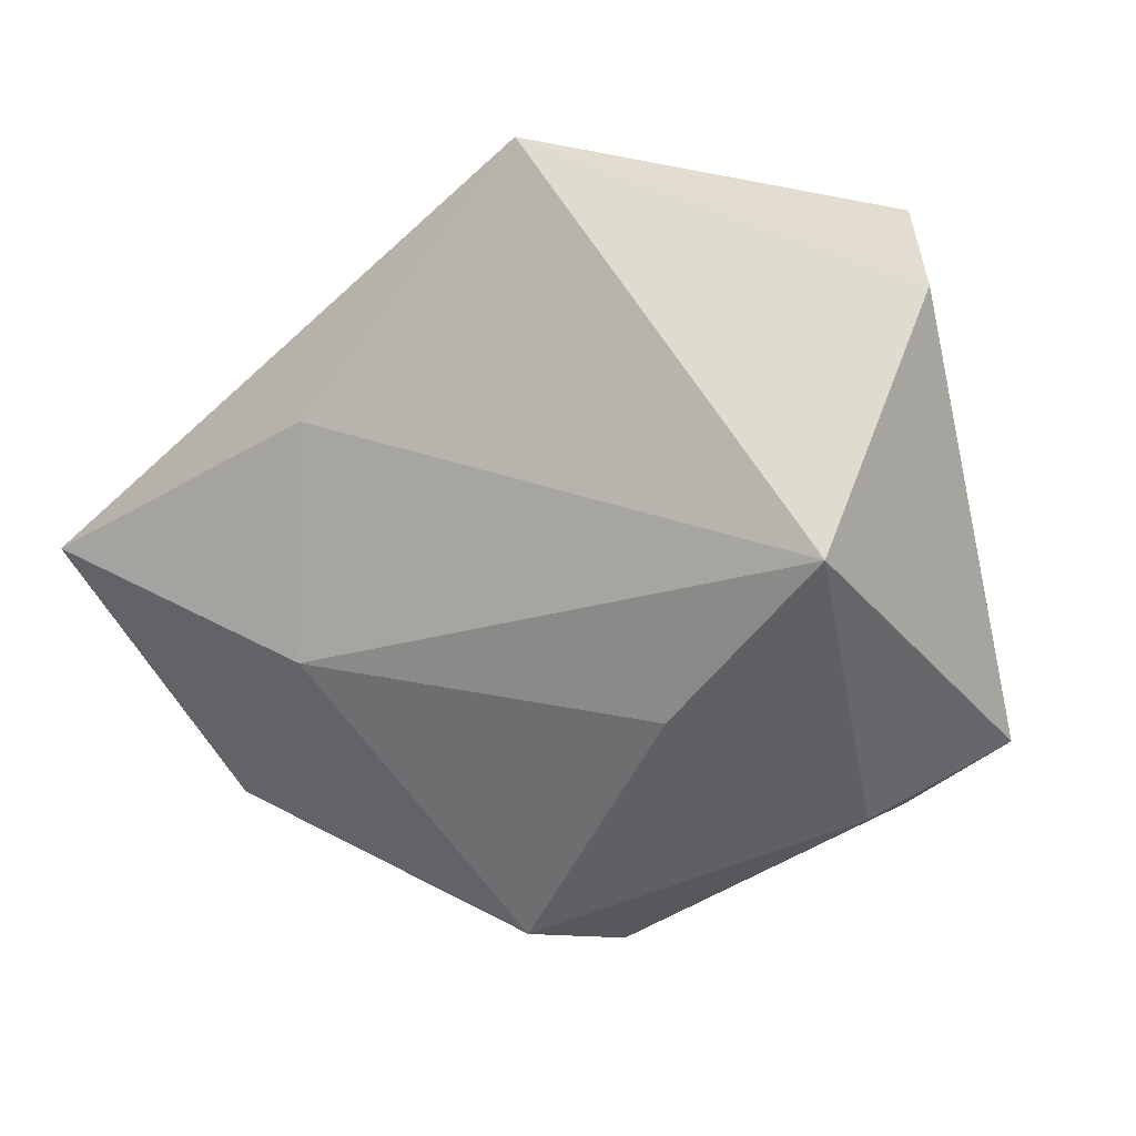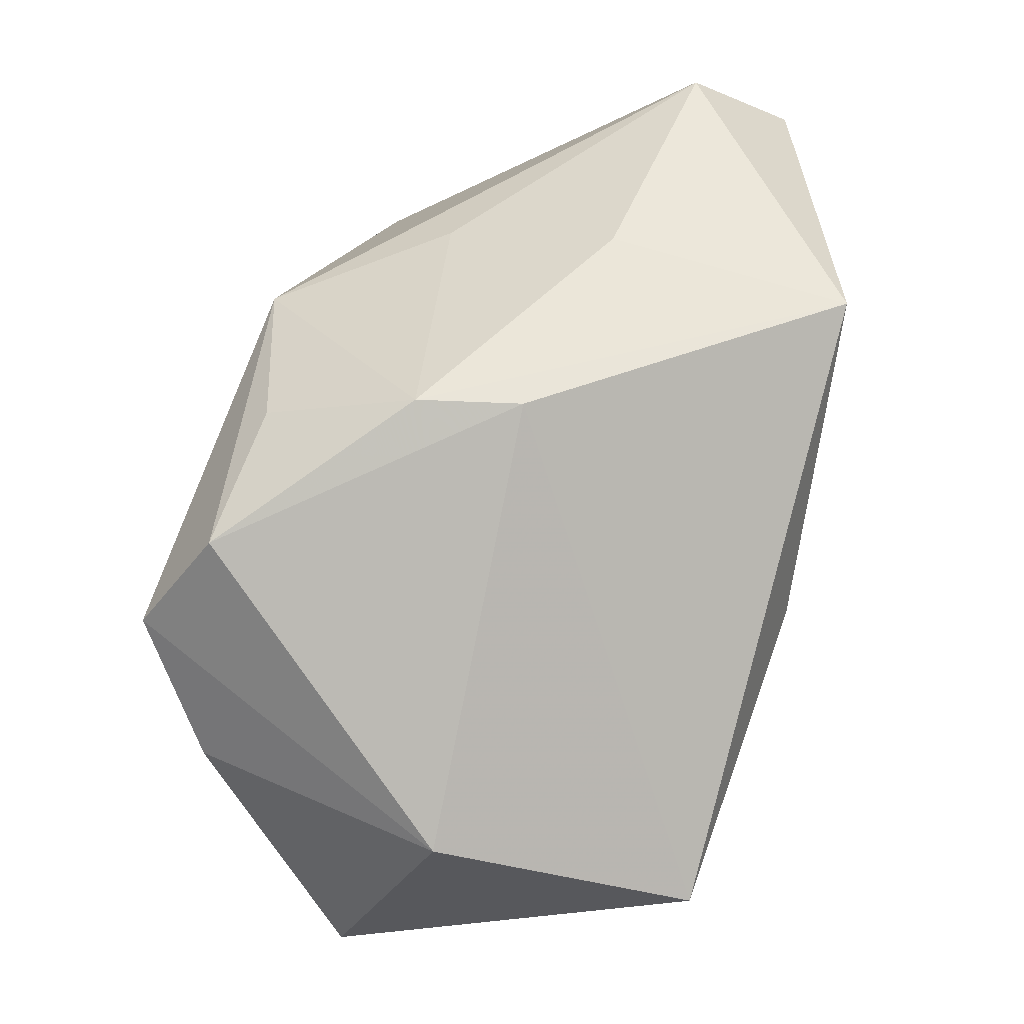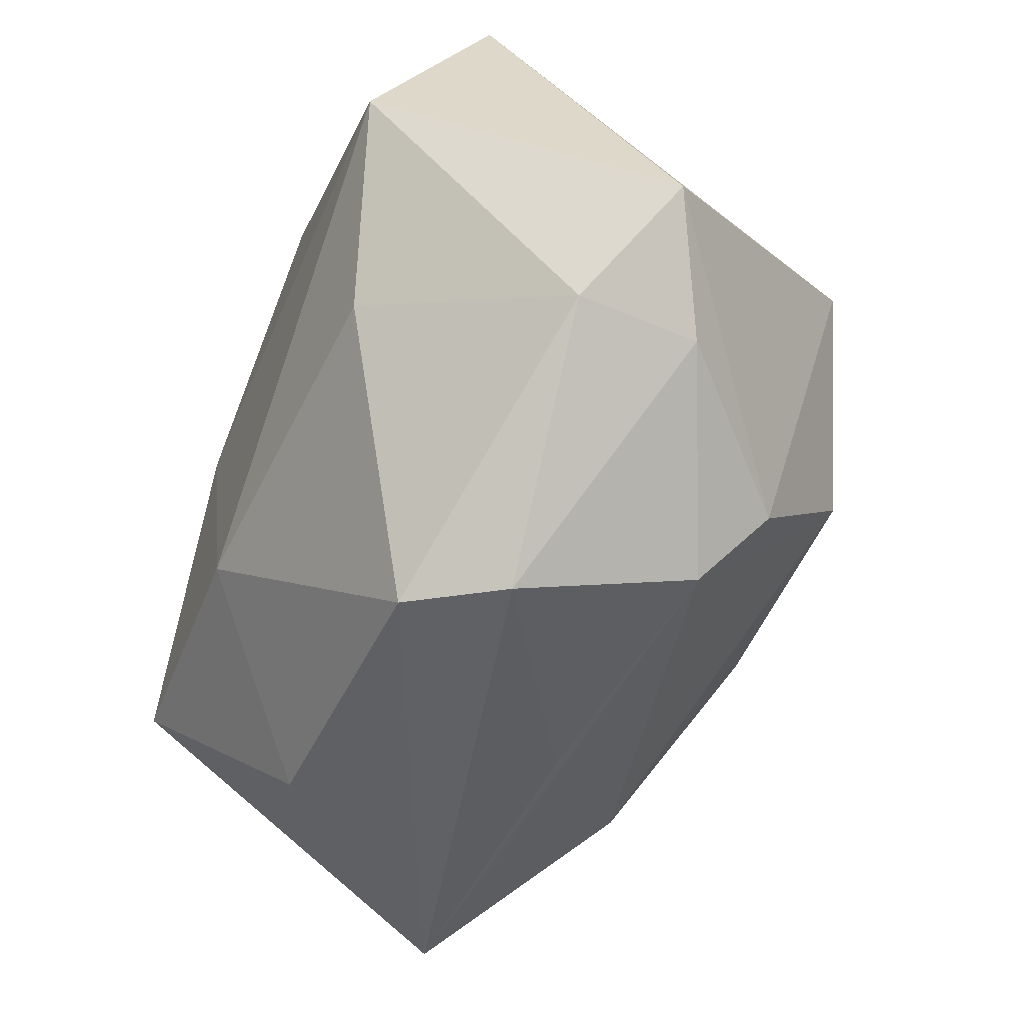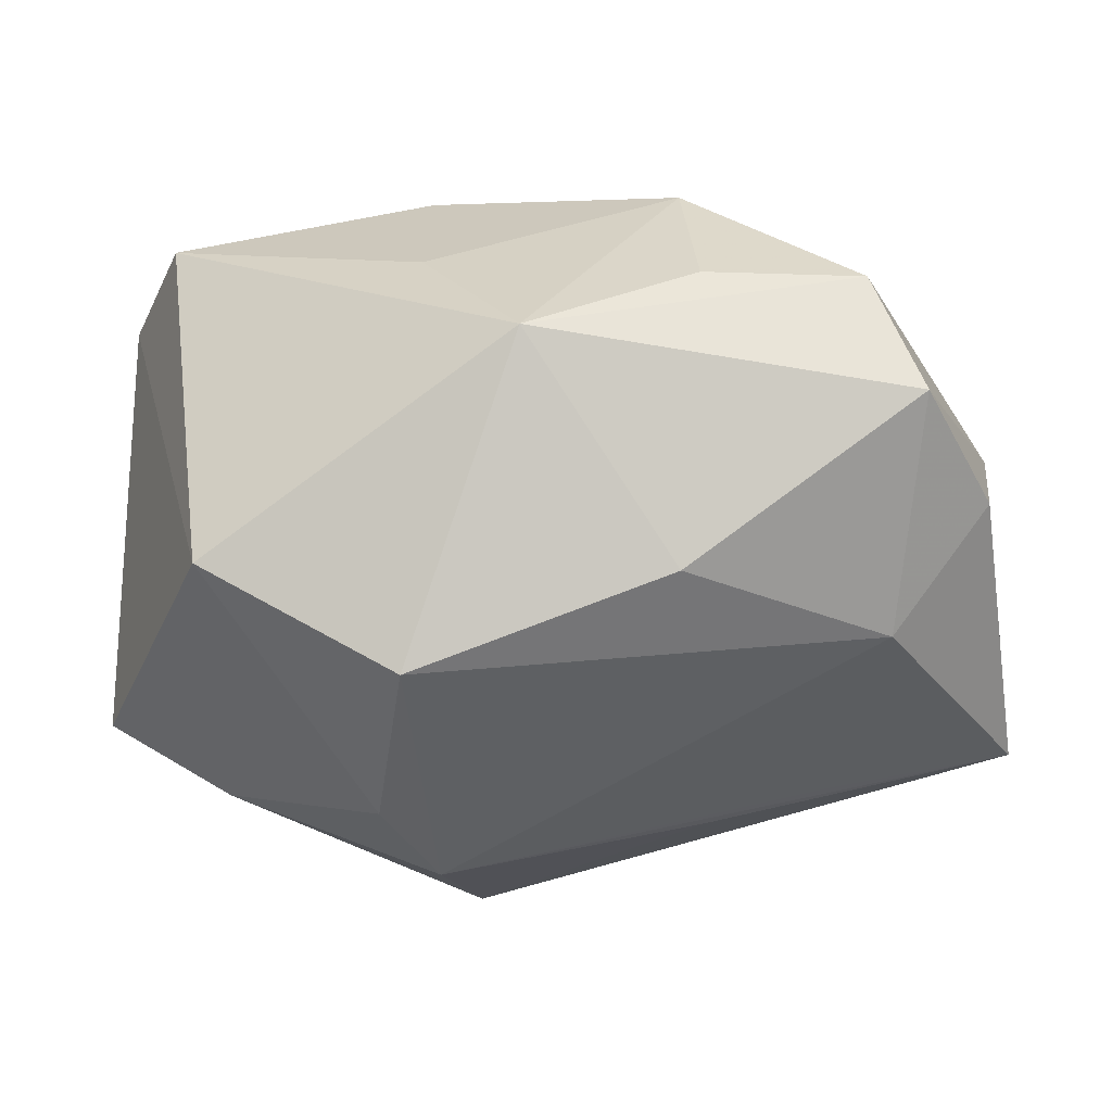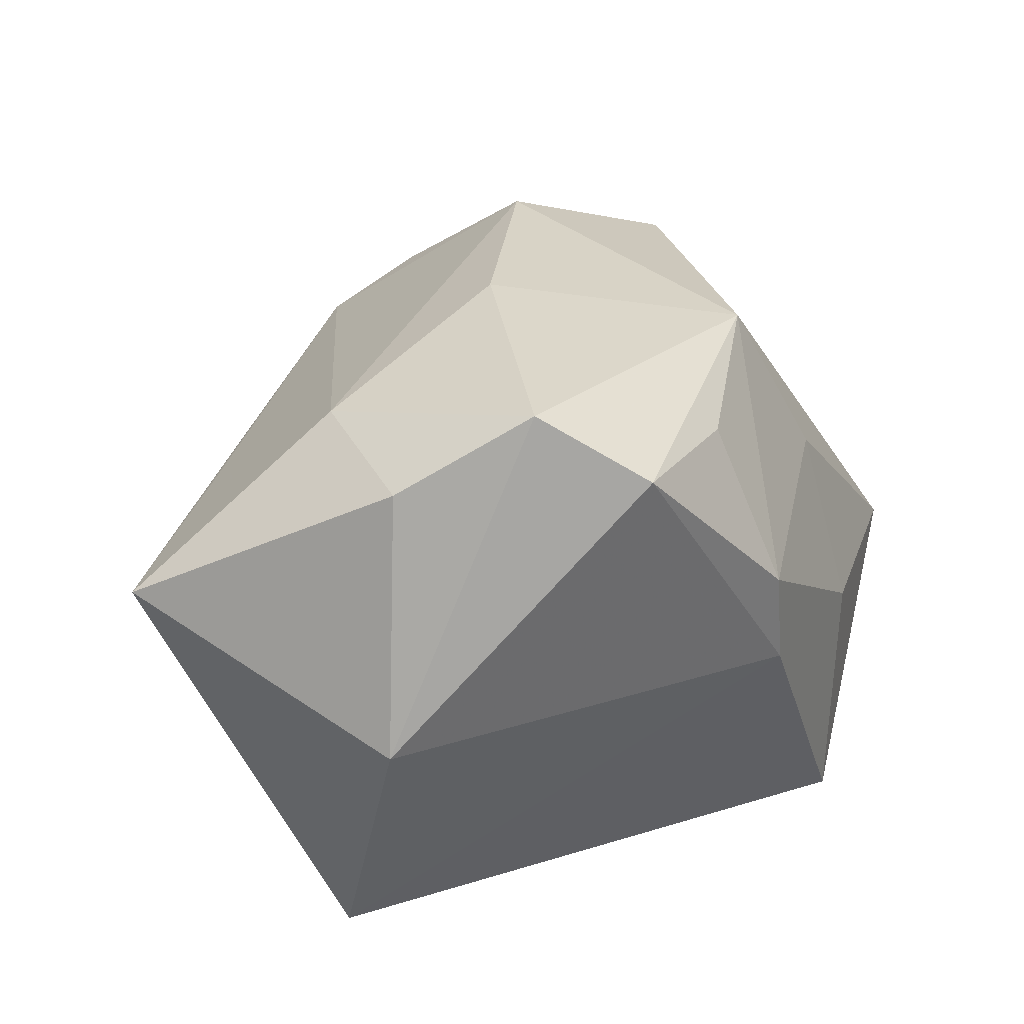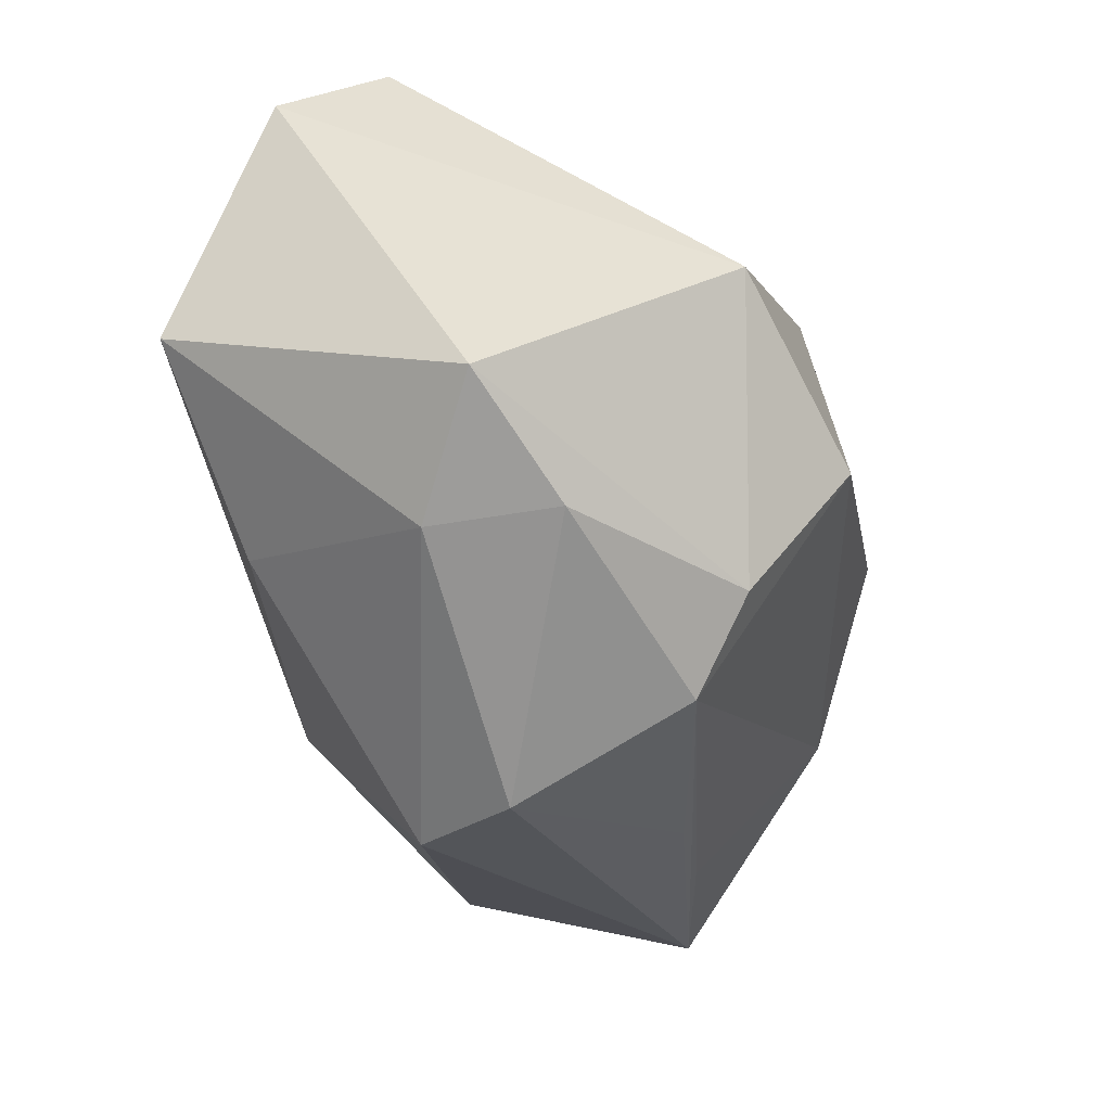
<metadata>
{"format":"obj","ext":"obj","renderer":"f3d","projection":"perspective","resolution":1024,"background":"white","views":[{"elev":-3.2,"azim":-156.2,"up":"+Y"},{"elev":58.2,"azim":102.9,"up":"+Y"},{"elev":-66.1,"azim":-113.1,"up":"+Y"},{"elev":5.5,"azim":-5.2,"up":"+Y"},{"elev":29.3,"azim":116.3,"up":"+Z"},{"elev":-40.7,"azim":-82.3,"up":"+Y"}]}
</metadata>
<code>
v -0.02977 0.02219 -0.007353
v -0.02733 -0.0006584 0.01905
v 0.02126 -0.01954 0.01037
v -0.02534 -0.0202 0.005792
v -0.003939 0.01653 0.02264
v 0.02356 -0.00635 0.02106
v -0.03482 -0.01542 0.0006217
v 0.007145 -0.0007662 0.02637
v 0.02158 0.01994 0.02011
v -0.0157 -0.0141 -0.01875
v 0.00959 0.02616 0.006945
v -0.02545 -0.02105 -0.004038
v 0.009485 0.02028 0.01907
v 0.03105 0.003269 0.01962
v -0.006363 0.02633 -0.02317
v -0.02859 -0.003479 -0.02317
v -0.009264 -0.02524 0.01297
v 0.008183 0.02621 -0.001023
v 0.01151 -0.0222 0.01017
v -0.01262 -0.008083 0.02532
v -0.014 -0.01958 0.01736
v -0.01029 0.02112 0.009168
v 0.01198 -0.009808 -0.02055
v 0.03297 -0.0009486 -0.02007
v -0.005267 -0.03044 -0.0008548
v 0.03594 -0.01752 0.008401
v 0.03594 0.005127 -0.0003231
v 0.02345 -0.01949 -0.008696
v 0.01054 0.007365 -0.02317
v -0.00882 0.02601 -0.004383
v -0.03342 0.01543 -0.01502
v 0.025 0.01187 0.02536
v -0.0005326 -0.02973 -0.008151
f 27 26 24
f 20 17 6
f 14 26 27
f 14 6 26
f 5 2 20
f 5 1 2
f 7 16 12
f 21 17 20
f 20 2 21
f 21 2 7
f 33 26 25
f 25 12 33
f 18 9 27
f 27 24 18
f 31 16 7
f 7 2 31
f 2 1 31
f 28 26 33
f 28 24 26
f 33 12 10
f 10 12 16
f 23 16 29
f 29 24 23
f 23 10 16
f 33 10 23
f 23 28 33
f 24 28 23
f 20 6 8
f 8 5 20
f 3 17 26
f 26 6 3
f 3 6 17
f 13 5 9
f 5 13 11
f 9 18 11
f 11 13 9
f 4 21 7
f 17 21 4
f 4 25 17
f 7 12 4
f 12 25 4
f 26 17 19
f 19 25 26
f 17 25 19
f 29 16 15
f 16 31 15
f 15 31 1
f 15 24 29
f 15 18 24
f 15 1 30
f 30 11 15
f 15 11 18
f 6 14 32
f 32 8 6
f 5 8 32
f 27 9 32
f 32 14 27
f 9 5 32
f 1 5 22
f 5 11 22
f 30 1 22
f 22 11 30

</code>
